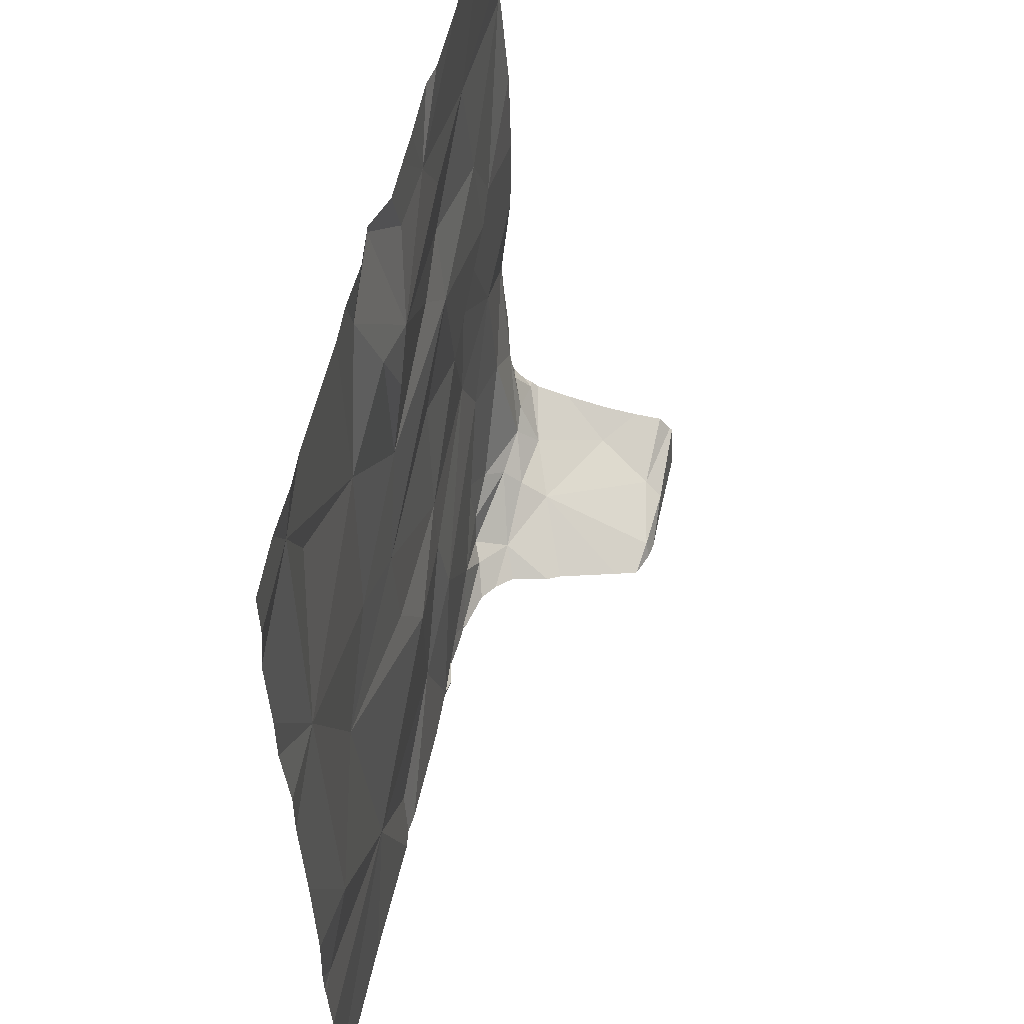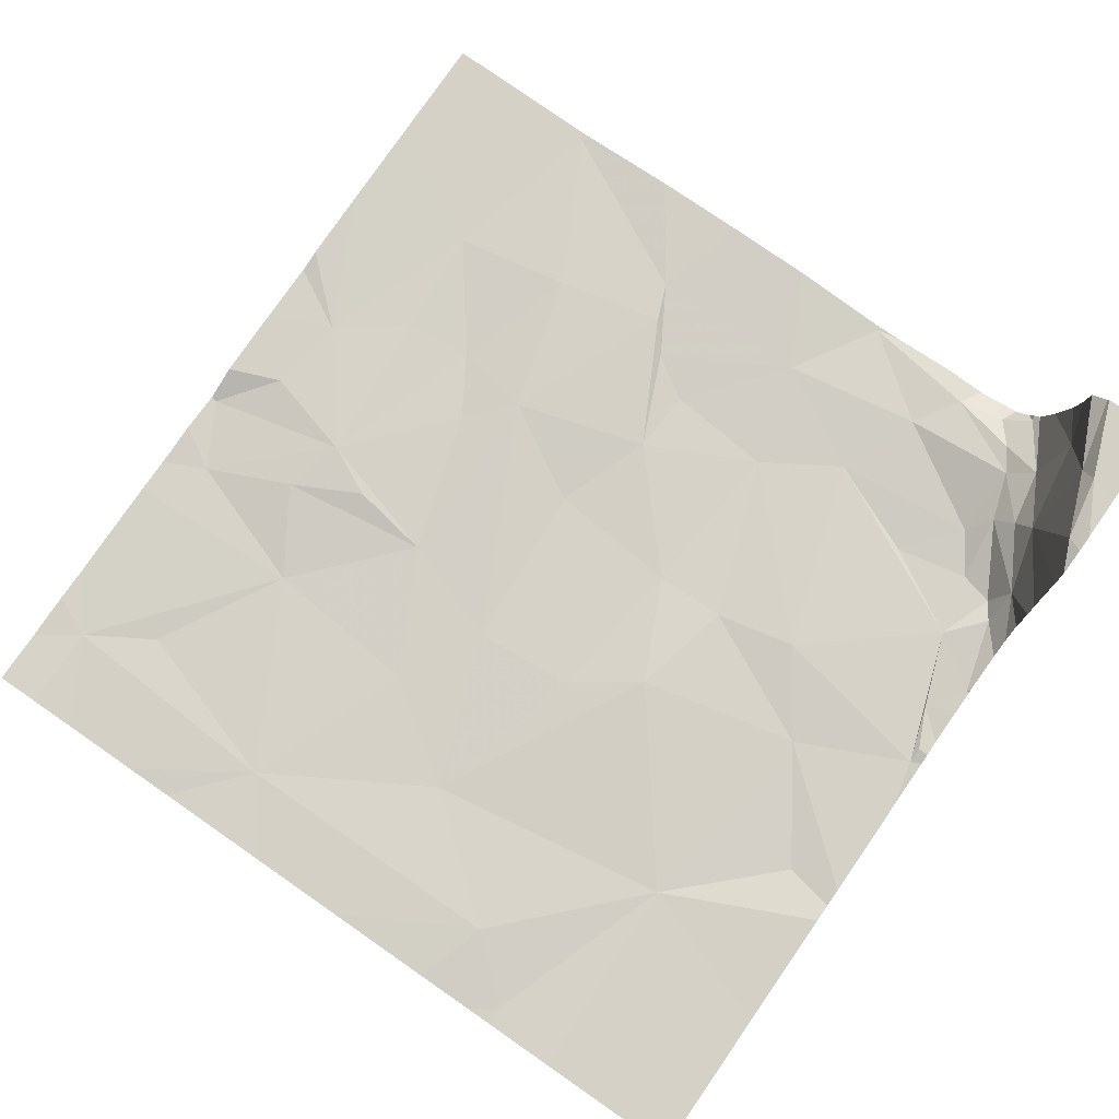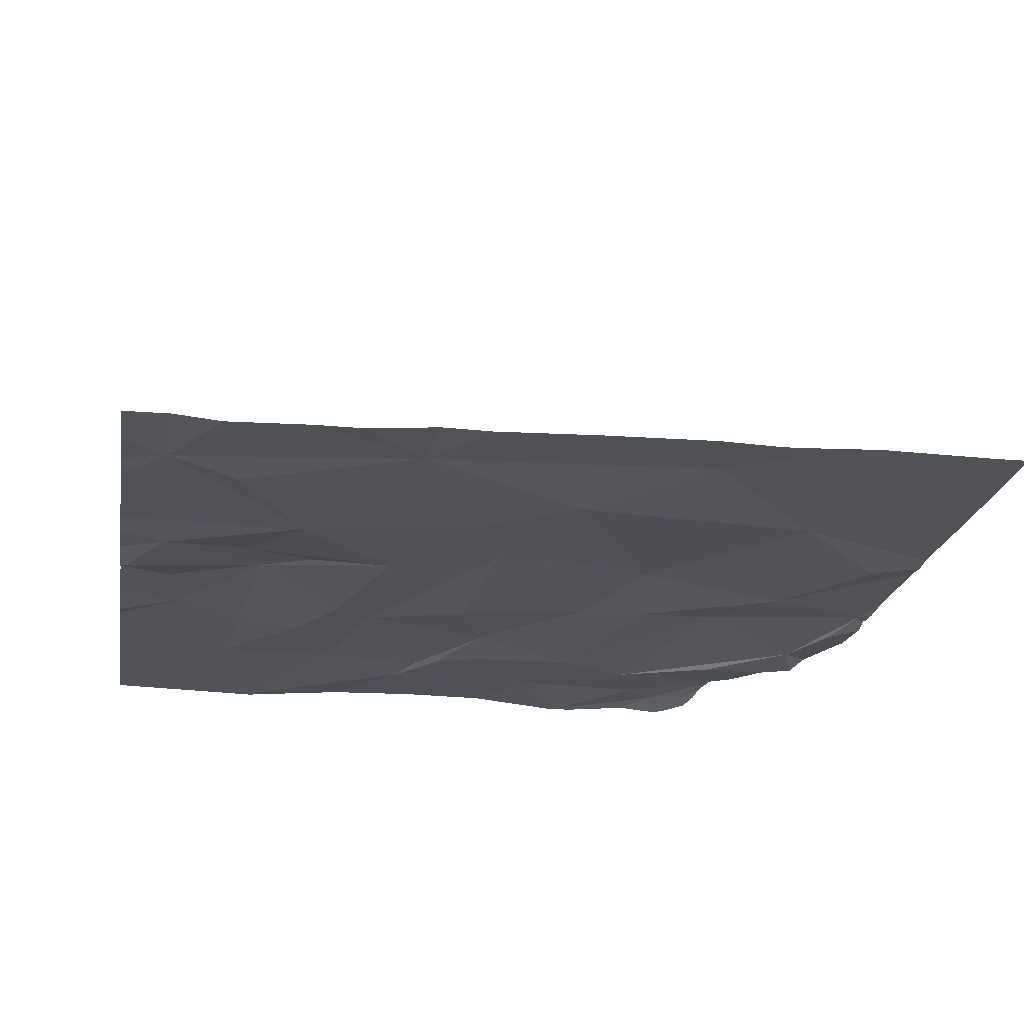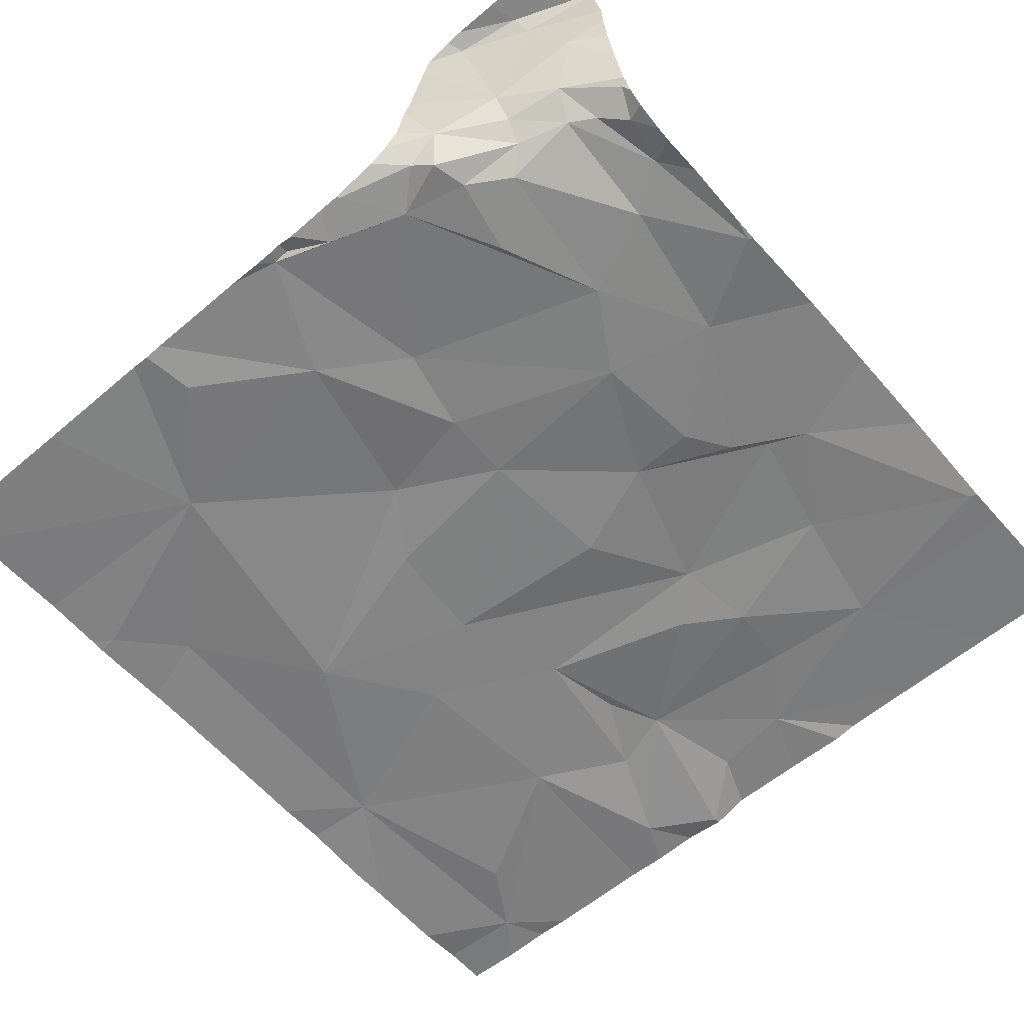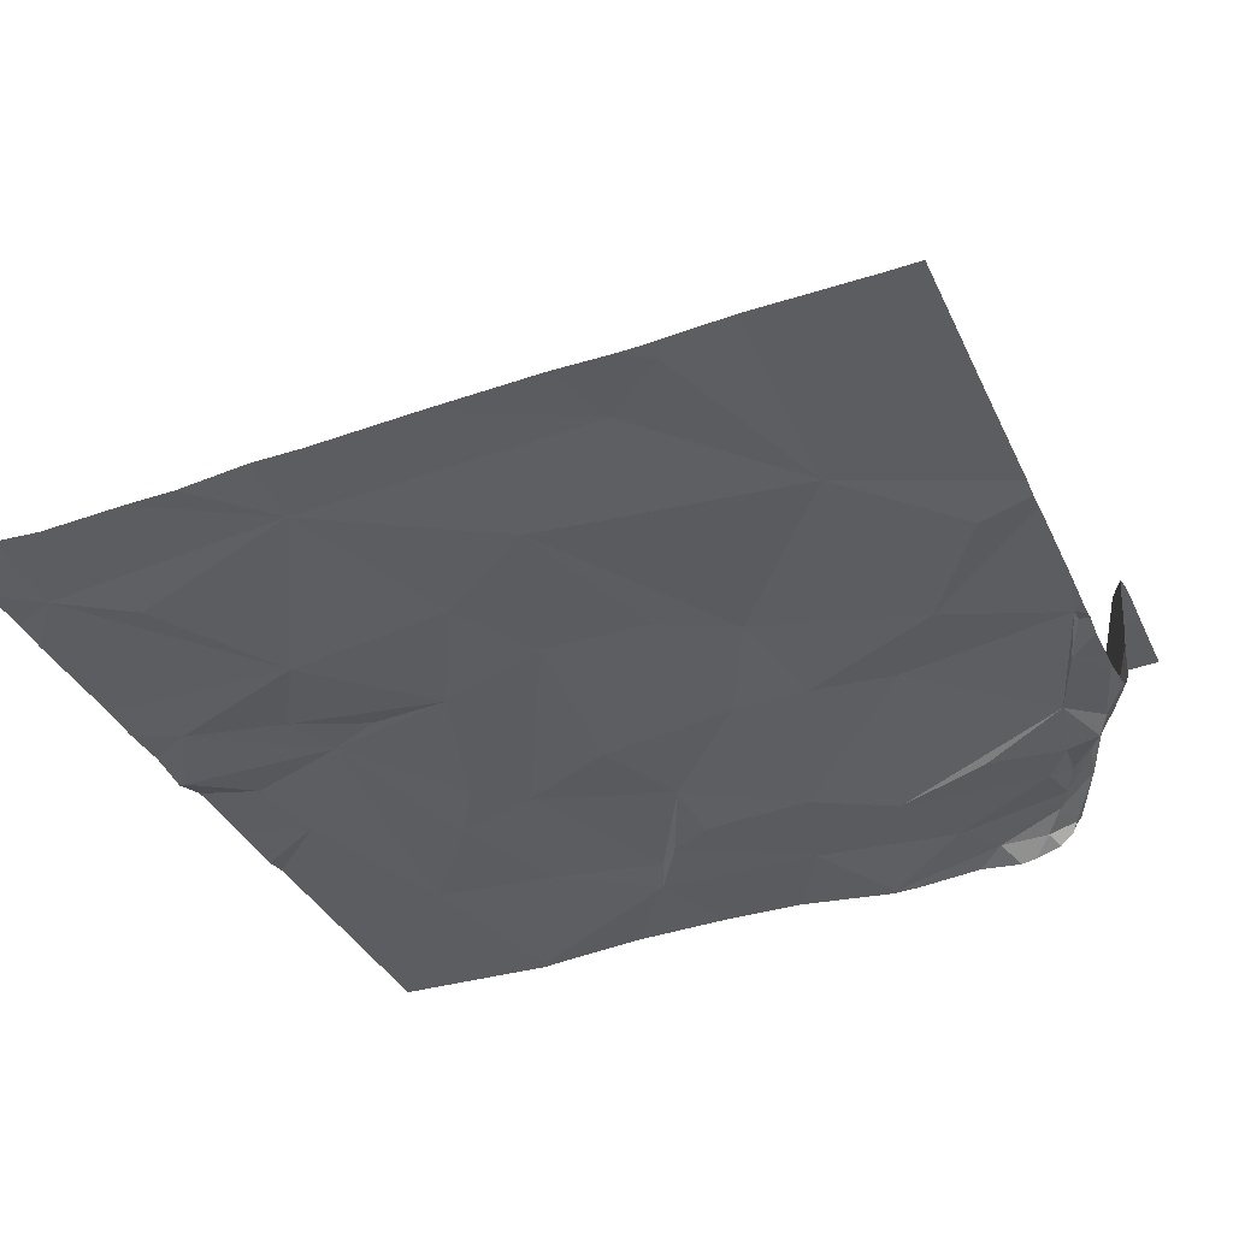
<metadata>
{"format":"obj","ext":"obj","renderer":"f3d","projection":"perspective","resolution":1024,"background":"white","views":[{"elev":53.2,"azim":-78.8,"up":"+Y"},{"elev":79.1,"azim":-55.3,"up":"+Z"},{"elev":-22.3,"azim":-99.9,"up":"+Z"},{"elev":-58.9,"azim":40.9,"up":"+Z"},{"elev":-36.7,"azim":-67.1,"up":"+Z"}]}
</metadata>
<code>
v -65.63 279.7 490.7
v -66.62 281.2 490.7
v -67.07 279.7 490.7
v -66.7 281.2 490.7
v -65.81 279.4 491.2
v -67.31 281.2 490.7
v -65.64 281.2 490.7
v -67.23 281.2 490.7
v -66.13 279.3 490.8
v -66.1 279.3 490.8
v -65.63 279.8 490.7
v -66.18 279.5 490.7
v -66.27 279.3 490.7
v -66.35 279.4 490.7
v -66.45 281.2 490.7
v -66.98 281.2 490.7
v -66.53 281.2 490.7
v -66.85 279.4 490.7
v -66.49 279.4 490.7
v -66.03 279.4 490.8
v -66.32 281.2 490.7
v -66.09 281.2 490.7
v -66.6 279.6 490.7
v -66.45 279.4 490.7
v -65.95 279.6 490.7
v -65.9 279.5 490.8
v -66.04 279.5 490.7
v -67.41 281.2 490.7
v -65.79 279.4 491.1
v -65.89 279.4 490.9
v -65.71 279.5 491
v -65.94 279.4 491.1
v -66.1 279.4 490.7
v -66.06 279.4 490.7
v -65.89 279.5 490.8
v -65.86 281.2 490.7
v -66.52 279.3 490.7
v -65.79 279.5 490.8
v -65.76 279.5 490.8
v -66.83 279.3 490.7
v -67.5 279.8 490.7
v -65.63 279.5 490.9
v -66.41 279.7 490.7
v -66.68 280 490.7
v -66.45 279.9 490.7
v -65.73 279.6 490.8
v -65.69 279.7 490.7
v -65.79 279.8 490.7
v -66.32 279.3 490.7
v -66.27 279.3 490.7
v -65.65 279.6 490.8
v -66.87 279.3 490.7
v -66.59 279.3 490.7
v -65.67 279.6 490.7
v -65.98 279.9 490.7
v -66.07 279.7 490.7
v -67.38 280 490.7
v -65.63 279.6 490.8
v -67.16 280.2 490.7
v -66.45 280.1 490.7
v -66.79 280.1 490.7
v -66.08 280.1 490.7
v -65.85 280.1 490.7
v -65.64 280 490.7
v -66.27 279.3 490.7
v -66.92 279.3 490.7
v -67.38 280.6 490.7
v -65.63 279.5 491.2
v -66.3 280.6 490.7
v -66.21 280.3 490.7
v -66.42 280.4 490.7
v -66.81 280.4 490.7
v -67 280.5 490.7
v -66.72 280.6 490.7
v -67.19 279.3 490.7
v -65.85 280.5 490.7
v -66 280.4 490.7
v -66.06 280.3 490.7
v -65.93 280.5 490.7
v -65.63 279.5 491.2
v -65.63 279.5 491.1
v -67.26 281 490.7
v -66.96 280.8 490.7
v -66.4 280.7 490.7
v -66.27 280.8 490.7
v -66.64 280.9 490.7
v -65.65 279.3 491.2
v -65.65 280.9 490.7
v -65.99 280.7 490.7
v -67.35 281.1 490.7
v -65.63 279.5 491.1
v -66.79 281.2 490.7
v -66.77 280.9 490.7
v -66.28 280.9 490.7
v -66.03 281 490.7
v -66.85 281.1 490.7
v -66.4 281.1 490.7
v -66.7 281.2 490.7
v -66.69 280.8 490.7
v -66.58 281.1 490.7
v -65.83 279.3 491.2
v -65.77 279.3 491.2
v -65.63 279.4 491.2
v -66.9 281.2 490.7
v -67.54 279.4 490.7
v -67.54 279.7 490.7
v -67.54 279.8 490.7
v -67.54 280 490.7
v -67.54 279.9 490.7
v -67.54 279.8 490.7
v -67.54 280.3 490.7
v -67.54 280.5 490.7
v -67.54 280.6 490.7
v -67.54 280.8 490.7
v -67.54 281 490.7
v -67.54 280.9 490.7
v -67.54 281.1 490.7
v -65.63 279.6 490.8
v -65.63 279.6 490.8
v -65.63 279.5 491
v -65.63 279.7 490.7
v -65.63 279.6 490.7
v -65.63 280 490.7
v -65.63 279.9 490.7
v -65.63 280 490.7
v -65.63 280 490.7
v -65.63 280.2 490.7
v -65.63 280.4 490.7
v -65.63 280.6 490.7
v -65.63 280.8 490.7
v -65.63 280.9 490.7
v -65.63 281 490.7
v -65.63 281.2 490.7
v -66.45 279.3 490.7
v -66.47 279.3 490.7
v -66.41 279.3 490.7
v -66.03 279.3 491.1
v -66.07 279.3 490.9
v -65.96 279.3 491.2
v -66.02 279.3 491.1
v -65.92 279.3 491.2
v -66.08 279.3 490.9
v -66.17 279.3 490.8
v -65.63 279.3 491.2
v -67.43 279.3 490.7
v -67.54 279.3 490.7
v -66.26 281.2 490.7
v -67.54 281.2 490.7
v -65.71 281.2 490.7
v -65.63 281.2 490.7
f 139 32 140
f 145 105 146
f 138 30 20
f 12 14 13
f 18 3 66
f 19 14 12
f 65 14 49
f 53 23 40
f 134 19 135
f 19 24 14
f 23 18 52
f 149 132 7
f 14 24 134
f 26 25 27
f 29 31 30
f 30 32 29
f 12 33 34
f 35 26 20
f 31 29 91
f 38 26 35
f 5 29 32
f 148 117 28
f 34 26 27
f 147 97 22
f 80 5 68
f 30 35 20
f 103 5 102
f 32 30 137
f 5 32 139
f 33 13 50
f 26 34 20
f 12 13 33
f 34 33 20
f 9 33 143
f 34 27 12
f 39 38 35
f 35 30 39
f 30 31 39
f 39 31 42
f 138 20 142
f 106 41 107
f 12 43 19
f 3 18 23
f 44 3 23
f 19 43 23
f 23 43 45
f 38 46 47
f 47 48 38
f 22 97 36
f 137 30 138
f 51 39 58
f 136 14 134
f 47 46 54
f 55 56 25
f 51 54 46
f 51 46 39
f 46 38 39
f 56 27 25
f 1 54 121
f 48 25 38
f 54 51 118
f 135 19 37
f 38 25 26
f 12 27 56
f 12 56 55
f 41 57 108
f 119 51 58
f 59 57 3
f 57 41 3
f 17 97 15
f 60 44 45
f 3 44 59
f 44 23 45
f 44 61 59
f 62 45 43
f 62 60 45
f 43 12 55
f 64 63 48
f 55 48 63
f 55 62 43
f 55 25 48
f 48 47 64
f 21 97 147
f 134 24 19
f 64 47 11
f 59 67 57
f 40 23 52
f 111 67 112
f 69 71 70
f 72 60 71
f 71 69 72
f 44 60 61
f 59 61 72
f 72 73 59
f 62 70 60
f 72 61 60
f 70 71 60
f 63 64 126
f 76 63 127
f 63 76 77
f 78 62 63
f 78 70 62
f 62 55 63
f 78 77 70
f 63 77 78
f 70 77 79
f 59 73 67
f 118 51 119
f 1 47 54
f 83 67 73
f 72 74 73
f 74 72 69
f 85 84 69
f 74 84 86
f 73 74 83
f 69 84 74
f 79 77 76
f 69 70 79
f 88 76 129
f 53 19 23
f 89 85 69
f 89 79 76
f 88 89 76
f 69 79 89
f 67 82 90
f 90 82 83
f 67 90 115
f 83 82 67
f 95 94 85
f 83 93 96
f 98 96 86
f 93 86 96
f 93 83 74
f 83 96 104
f 74 99 93
f 86 99 74
f 93 99 86
f 86 84 85
f 97 86 94
f 97 100 86
f 85 94 86
f 95 97 94
f 95 88 131
f 15 97 21
f 36 132 149
f 95 89 88
f 95 85 89
f 37 19 53
f 90 83 16
f 11 47 1
f 92 98 4
f 4 100 2
f 100 98 86
f 2 97 17
f 97 95 36
f 9 20 33
f 2 100 97
f 105 3 106
f 58 39 42
f 106 3 41
f 42 31 120
f 107 41 110
f 4 98 100
f 108 57 111
f 109 41 108
f 68 5 103
f 10 20 9
f 110 41 109
f 80 29 5
f 111 57 67
f 49 14 136
f 112 67 113
f 113 67 114
f 81 31 91
f 114 67 116
f 91 29 80
f 115 90 117
f 116 67 115
f 52 18 66
f 92 96 98
f 65 13 14
f 117 90 28
f 120 31 81
f 121 54 122
f 122 54 118
f 8 90 16
f 123 64 124
f 50 13 65
f 6 90 8
f 124 64 11
f 125 64 123
f 66 3 75
f 126 64 125
f 127 63 126
f 75 3 145
f 128 76 127
f 87 103 102
f 129 76 128
f 130 88 129
f 101 5 141
f 28 90 6
f 131 88 130
f 132 95 131
f 7 133 150
f 132 133 7
f 102 5 101
f 140 32 137
f 36 95 132
f 141 5 139
f 142 20 10
f 143 33 50
f 16 83 104
f 144 103 87
f 145 3 105
f 104 96 92

</code>
